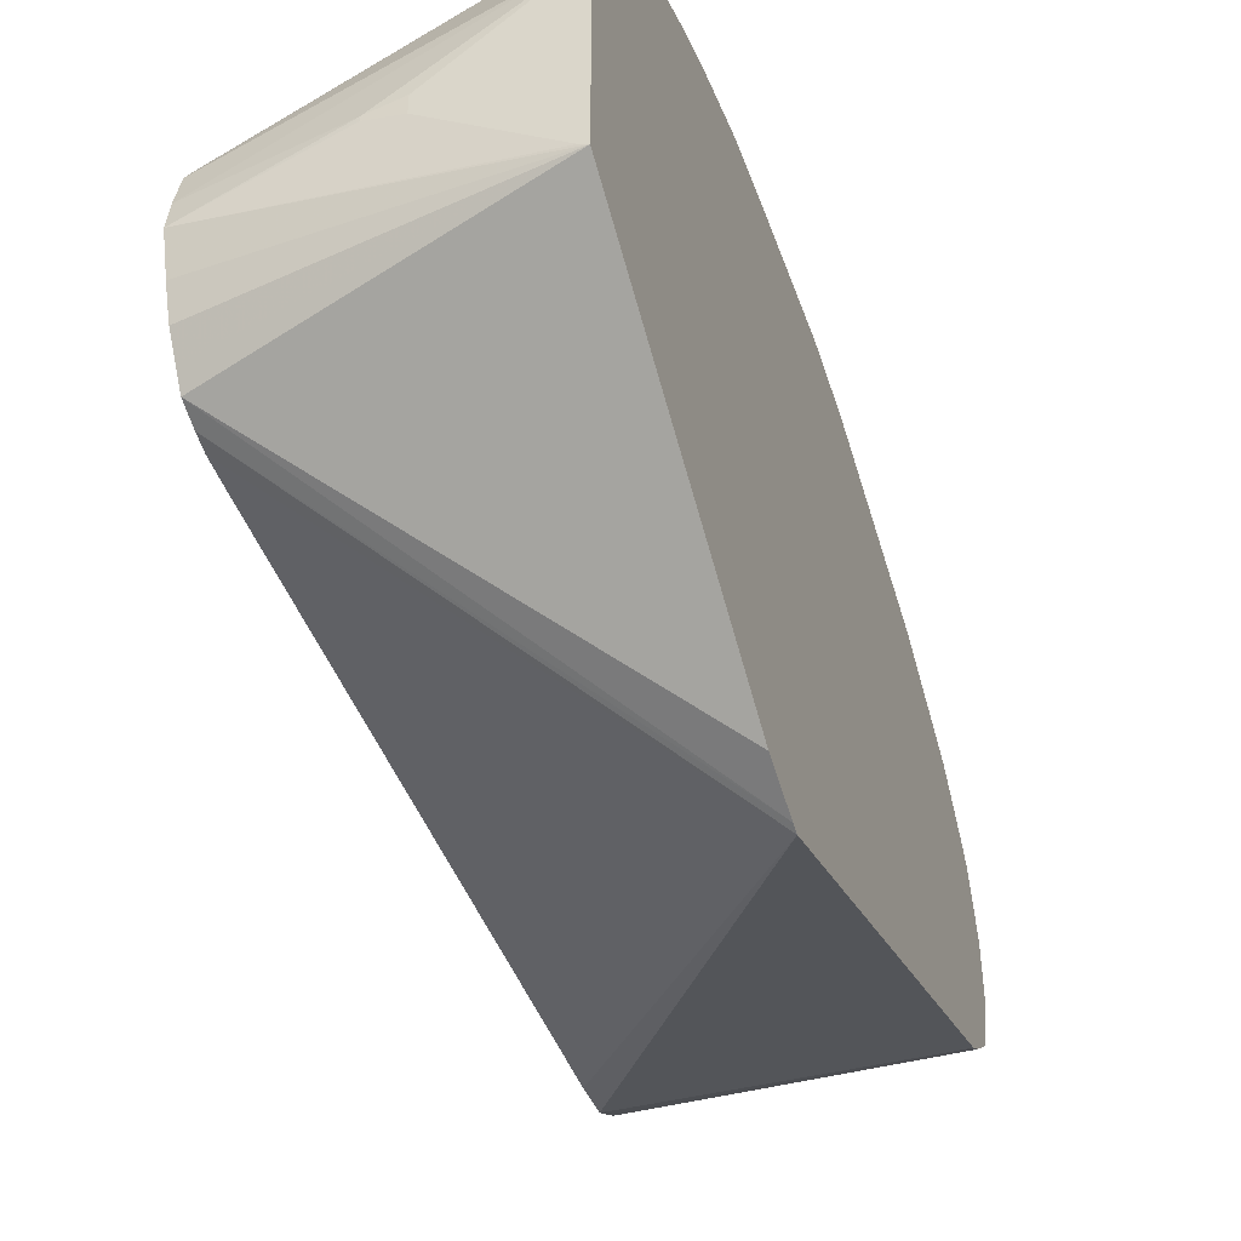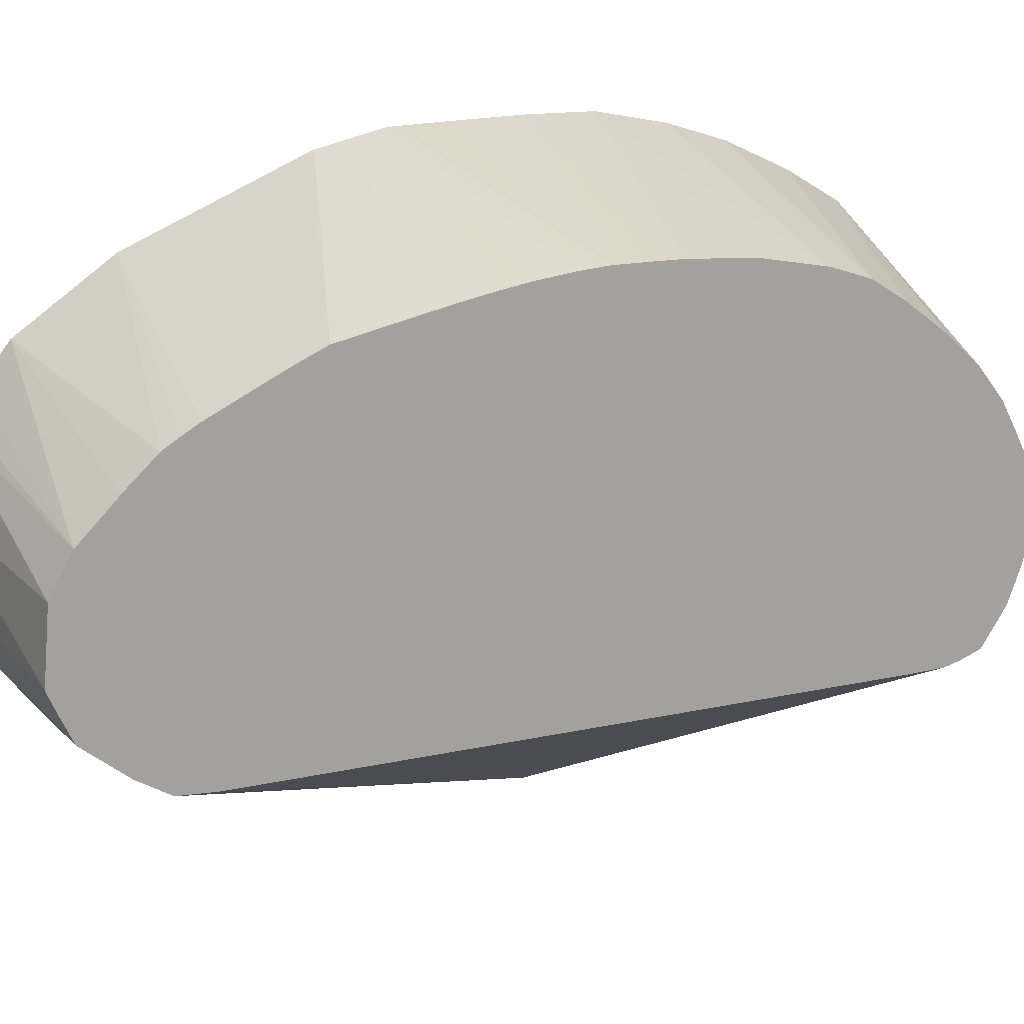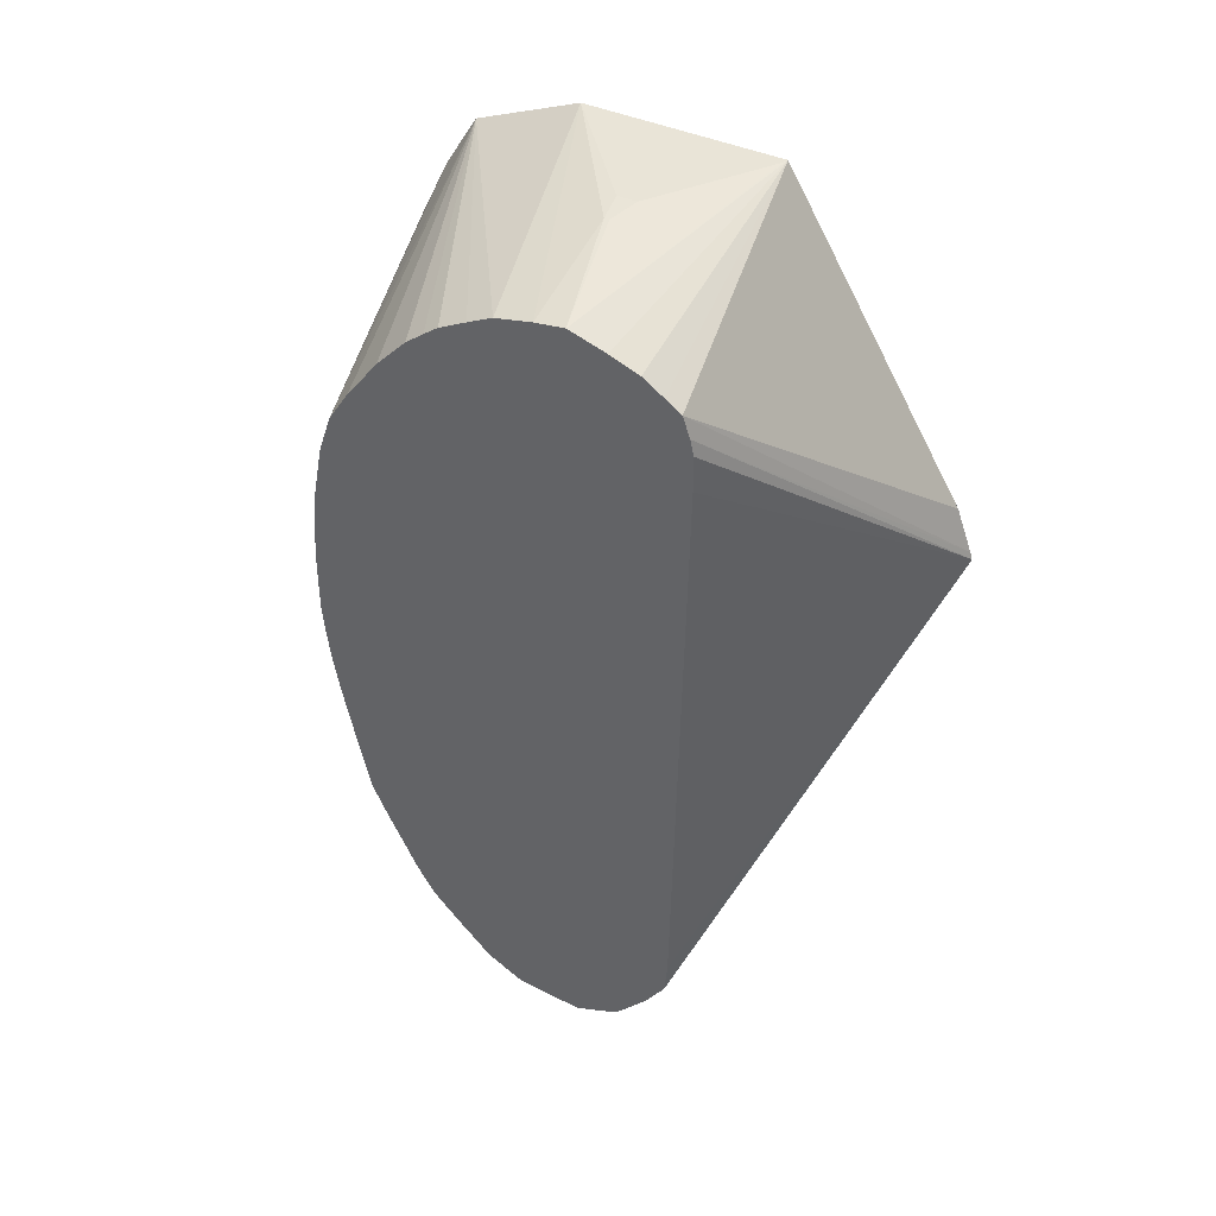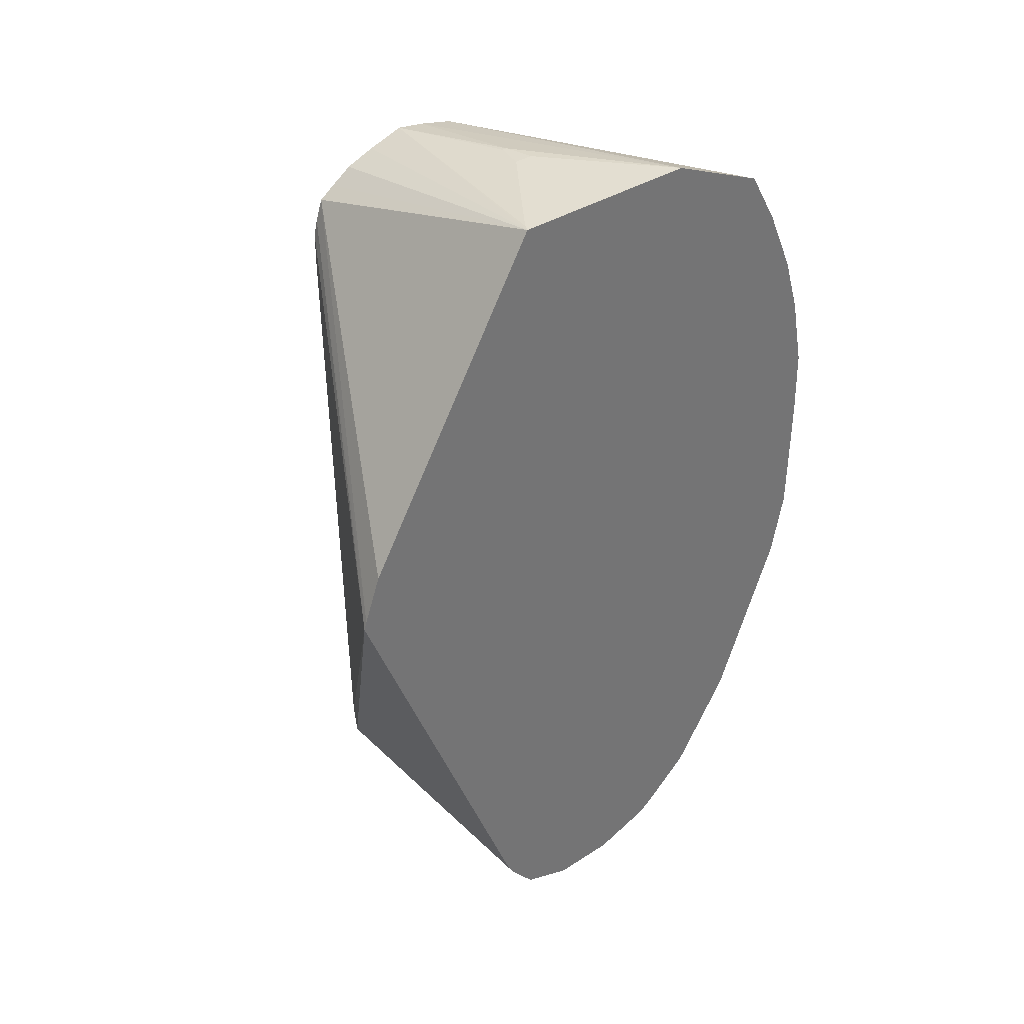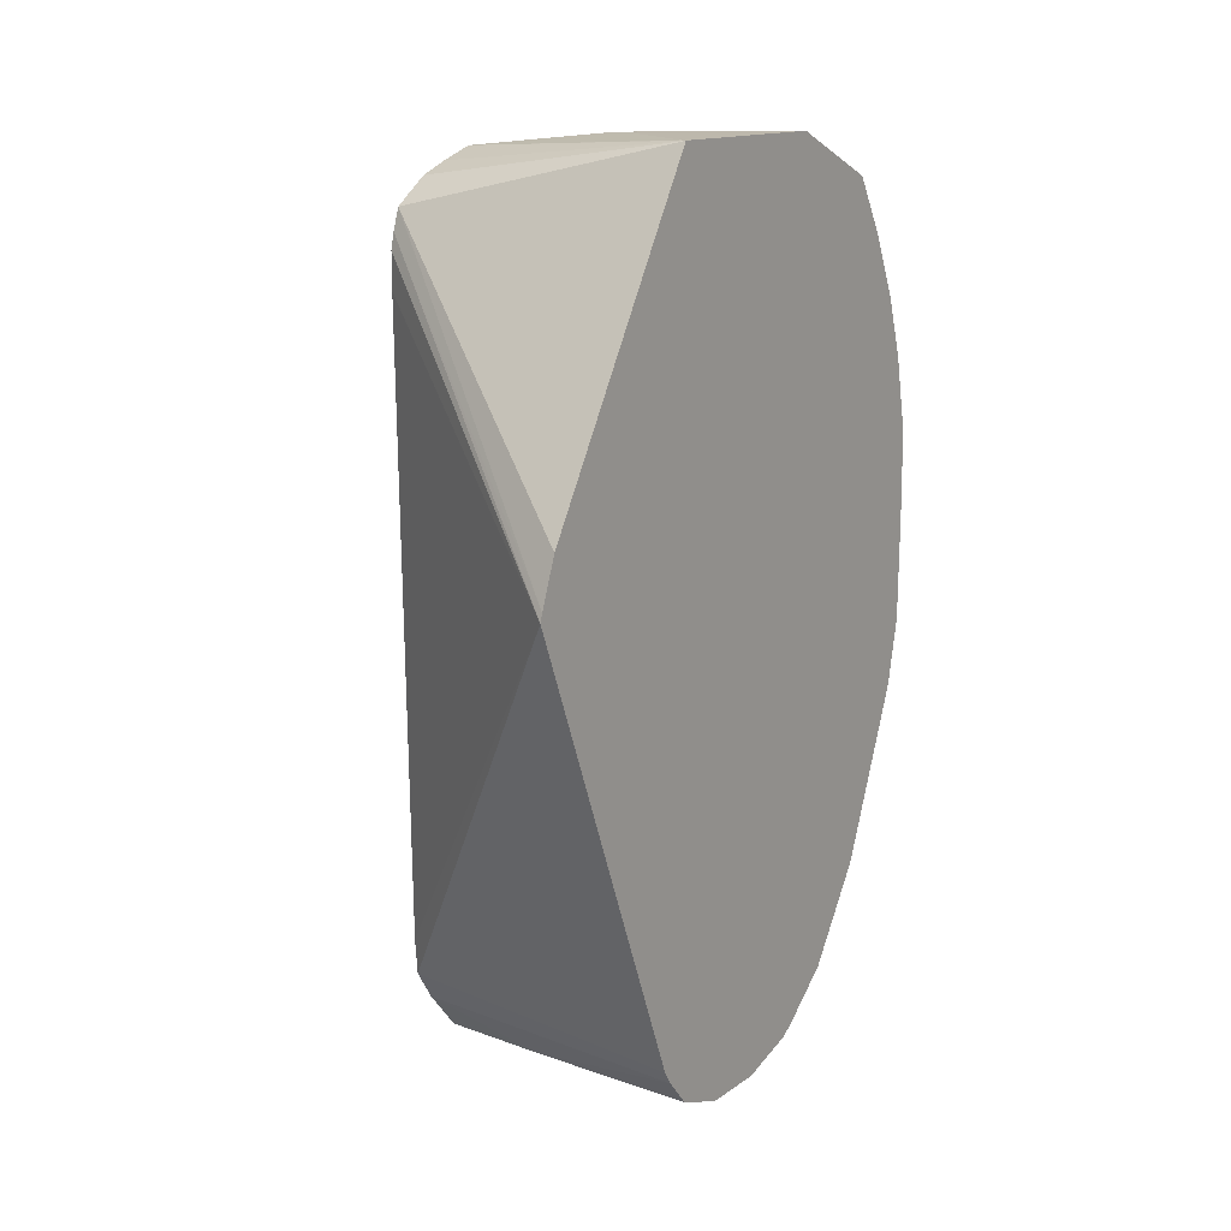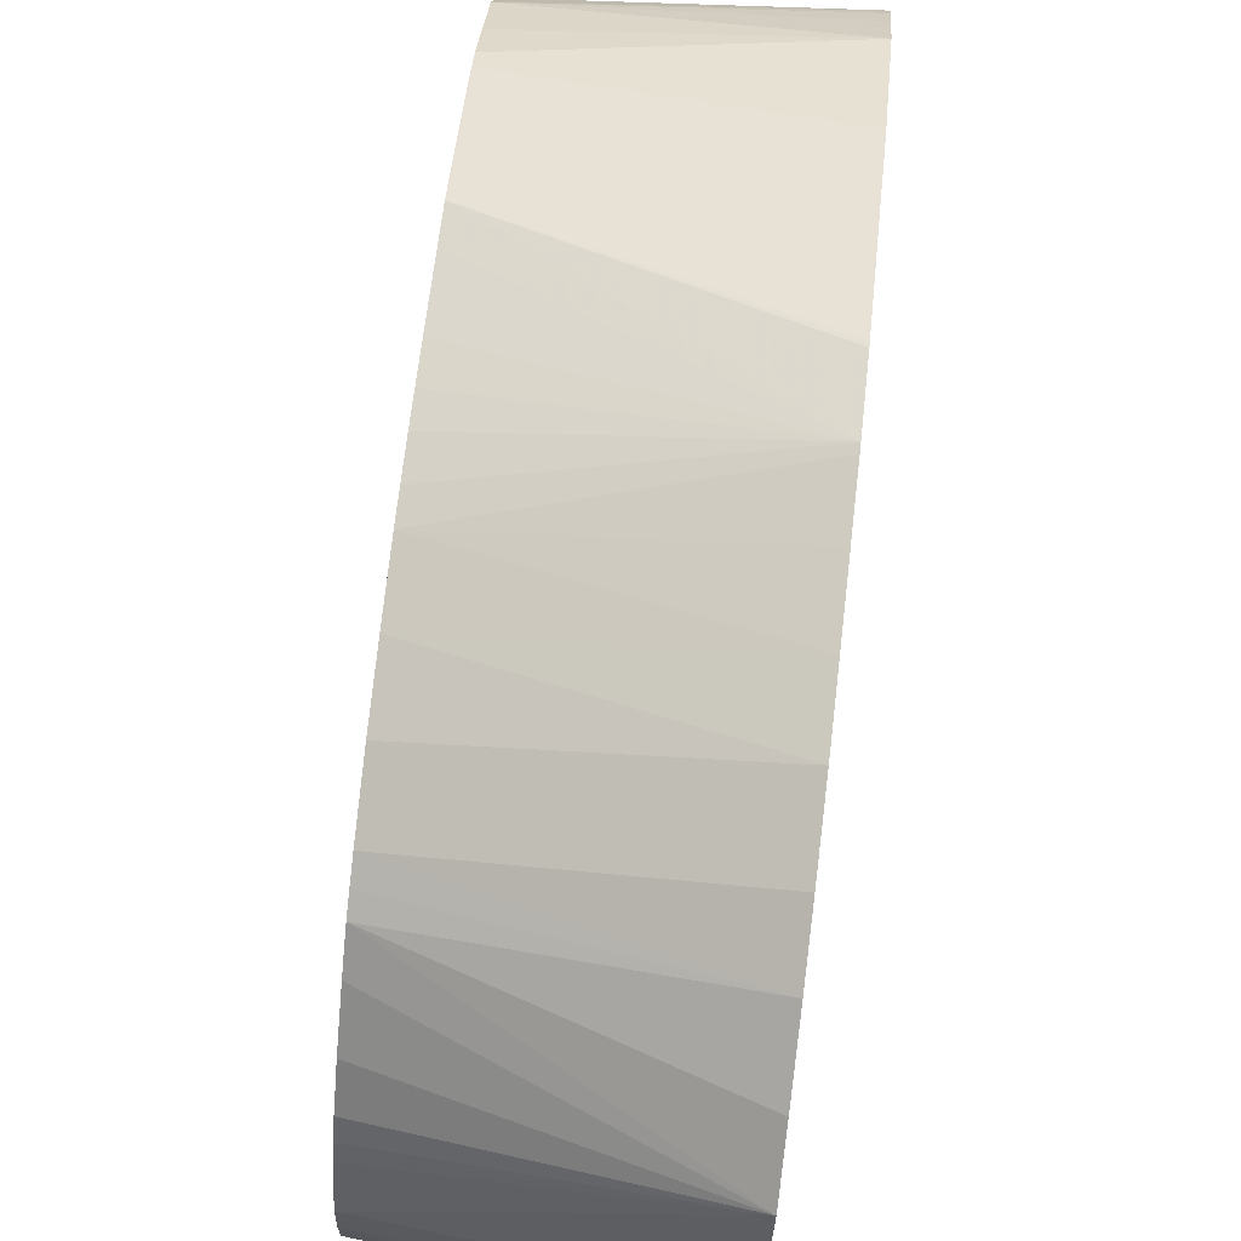
<metadata>
{"format":"obj","ext":"obj","renderer":"f3d","projection":"perspective","resolution":1024,"background":"white","views":[{"elev":-45.9,"azim":-160.7,"up":"+Z"},{"elev":17.2,"azim":63.8,"up":"+Z"},{"elev":43.5,"azim":117.6,"up":"+Y"},{"elev":36.3,"azim":-130.3,"up":"+Y"},{"elev":14.7,"azim":-145.5,"up":"+Y"},{"elev":76.0,"azim":-173.5,"up":"+Z"}]}
</metadata>
<code>
v 0.4165 -0.008061 0.4139
v 0.4842 -0.008061 0.3957
v 0.4165 0.008041 0.4135
v 0.4165 -0.02419 0.4137
v 0.4842 -0.02419 0.3959
v 0.4842 -0.01525 0.3958
v 0.4842 0.008041 0.3944
v 0.4842 0.02416 0.3912
v 0.4165 0.02575 0.4098
v 0.4165 -0.03847 0.4135
v 0.4165 -0.04027 0.4134
v 0.4842 -0.03133 0.3955
v 0.4842 0.02953 0.3894
v 0.4165 0.04027 0.4051
v 0.4842 -0.04745 0.3934
v 0.4842 -0.04027 0.3945
v 0.4165 -0.05598 0.41
v 0.4842 -0.08083 0.3868
v 0.4842 -0.07232 0.3885
v 0.4842 -0.05637 0.3918
v 0.4842 0.0343 0.3877
v 0.4165 0.05637 0.3975
v 0.4165 -0.05699 0.4096
v 0.4842 -0.08094 0.3868
v 0.4842 0.04236 0.3826
v 0.4165 0.06988 0.3894
v 0.4165 -0.09813 0.3927
v 0.4842 -0.08842 0.3835
v 0.4842 0.05318 0.3746
v 0.4842 0.07125 0.3524
v 0.4842 0.07438 0.3464
v 0.4165 0.08109 0.3632
v 0.4842 0.06125 0.3671
v 0.4842 0.06486 0.3627
v 0.4842 0.06764 0.3591
v 0.4165 -0.1205 0.3775
v 0.4842 -0.1133 0.371
v 0.4842 -0.1098 0.3731
v 0.4842 -0.1055 0.3755
v 0.4842 0.07634 0.3374
v 0.4522 0.0807 0.3388
v 0.4445 0.08109 0.34
v 0.4165 0.08109 0.3148
v 0.4165 -0.1277 0.3687
v 0.4842 -0.1297 0.3555
v 0.4842 -0.1206 0.3643
v 0.4842 0.07737 0.3303
v 0.4522 0.0807 0.3376
v 0.4445 0.08109 0.3353
v 0.4183 0.08109 0.3157
v 0.4842 0.07446 0.3213
v 0.4842 0.07168 0.3142
v 0.4842 0.06822 0.3091
v 0.4842 0.06548 0.3053
v 0.4165 0.004577 0.2688
v 0.4165 -0.1313 0.3641
v 0.4165 -0.133 0.3614
v 0.4842 -0.1348 0.3464
v 0.4842 0.06033 0.3035
v 0.4165 -0.006629 0.2646
v 0.4165 -0.1374 0.3464
v 0.4842 -0.1362 0.3303
v 0.4842 0.05637 0.3026
v 0.4165 -0.008596 0.264
v 0.4165 -0.1372 0.3303
v 0.4269 -0.1325 0.3183
v 0.4591 -0.1316 0.3179
v 0.4842 -0.134 0.325
v 0.4842 0.04745 0.3026
v 0.4842 -0.1047 0.305
v 0.4842 -0.1134 0.3058
v 0.4165 -0.1217 0.3092
v 0.4165 -0.1323 0.3174
v 0.4842 -0.1311 0.3189
v 0.4165 -0.1252 0.3114
v 0.4842 -0.1209 0.3105
f 36 44 45
f 26 29 33
f 26 33 34
f 26 34 35
f 27 36 37
f 27 37 38
f 27 38 39
f 32 41 42
f 27 39 28
f 31 40 32
f 32 42 49
f 32 49 50
f 32 50 43
f 32 40 41
f 36 45 46
f 26 31 32
f 14 21 22
f 25 29 26
f 8 14 9
f 11 15 16
f 36 46 37
f 11 16 12
f 11 17 18
f 11 18 19
f 11 19 20
f 11 20 15
f 13 21 14
f 17 23 24
f 17 24 18
f 21 25 26
f 21 26 22
f 23 27 24
f 24 27 28
f 26 30 31
f 40 47 41
f 61 65 62
f 41 49 42
f 62 66 67
f 62 67 68
f 63 69 64
f 64 69 70
f 64 70 71
f 64 71 72
f 65 73 66
f 66 73 67
f 67 74 68
f 67 73 75
f 67 75 76
f 67 76 74
f 71 76 72
f 8 13 14
f 72 76 75
f 62 65 66
f 41 48 49
f 59 64 60
f 58 61 62
f 41 47 48
f 43 50 47
f 43 47 51
f 43 51 52
f 43 52 53
f 43 53 54
f 43 54 55
f 44 56 45
f 45 56 57
f 45 57 58
f 47 50 49
f 47 49 48
f 54 59 60
f 54 60 55
f 57 61 58
f 59 63 64
f 5 11 12
f 26 35 30
f 4 10 5
f 1 36 27
f 1 27 23
f 1 23 17
f 1 17 11
f 1 11 10
f 1 10 4
f 1 4 5
f 1 5 6
f 1 6 2
f 2 7 3
f 2 6 5
f 2 5 12
f 2 12 16
f 2 16 15
f 2 15 20
f 1 44 36
f 2 20 19
f 1 56 44
f 1 61 57
f 5 10 11
f 1 2 3
f 1 3 9
f 1 14 22
f 1 22 26
f 1 26 32
f 1 32 43
f 1 43 55
f 1 55 60
f 1 60 64
f 1 64 72
f 1 72 75
f 1 75 73
f 1 73 65
f 1 65 61
f 1 57 56
f 2 19 18
f 1 9 14
f 2 24 28
f 2 51 47
f 2 47 40
f 2 40 31
f 2 31 30
f 2 30 35
f 2 35 34
f 2 52 51
f 2 34 33
f 2 29 25
f 2 25 21
f 2 21 13
f 2 13 8
f 3 7 8
f 2 18 24
f 2 33 29
f 2 53 52
f 2 8 7
f 2 59 54
f 2 28 39
f 2 54 53
f 2 39 38
f 2 38 37
f 2 37 46
f 2 46 45
f 2 45 58
f 2 58 62
f 3 8 9
f 2 68 74
f 2 62 68
f 2 69 63
f 2 70 69
f 2 63 59
f 2 71 70
f 2 74 76
f 2 76 71

</code>
